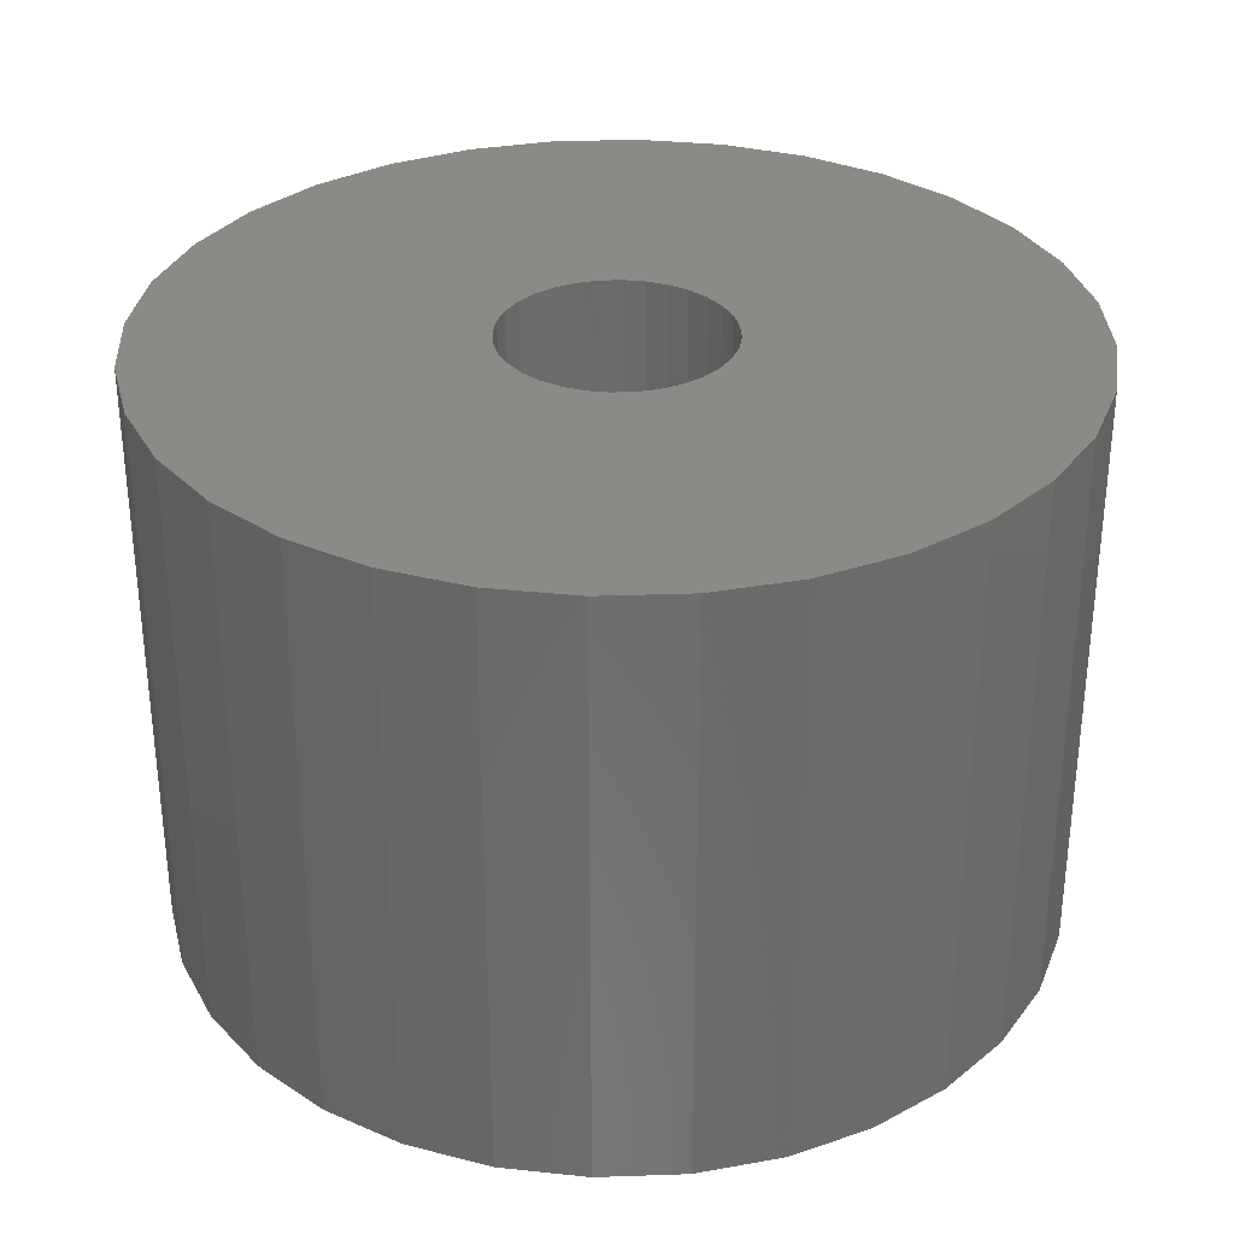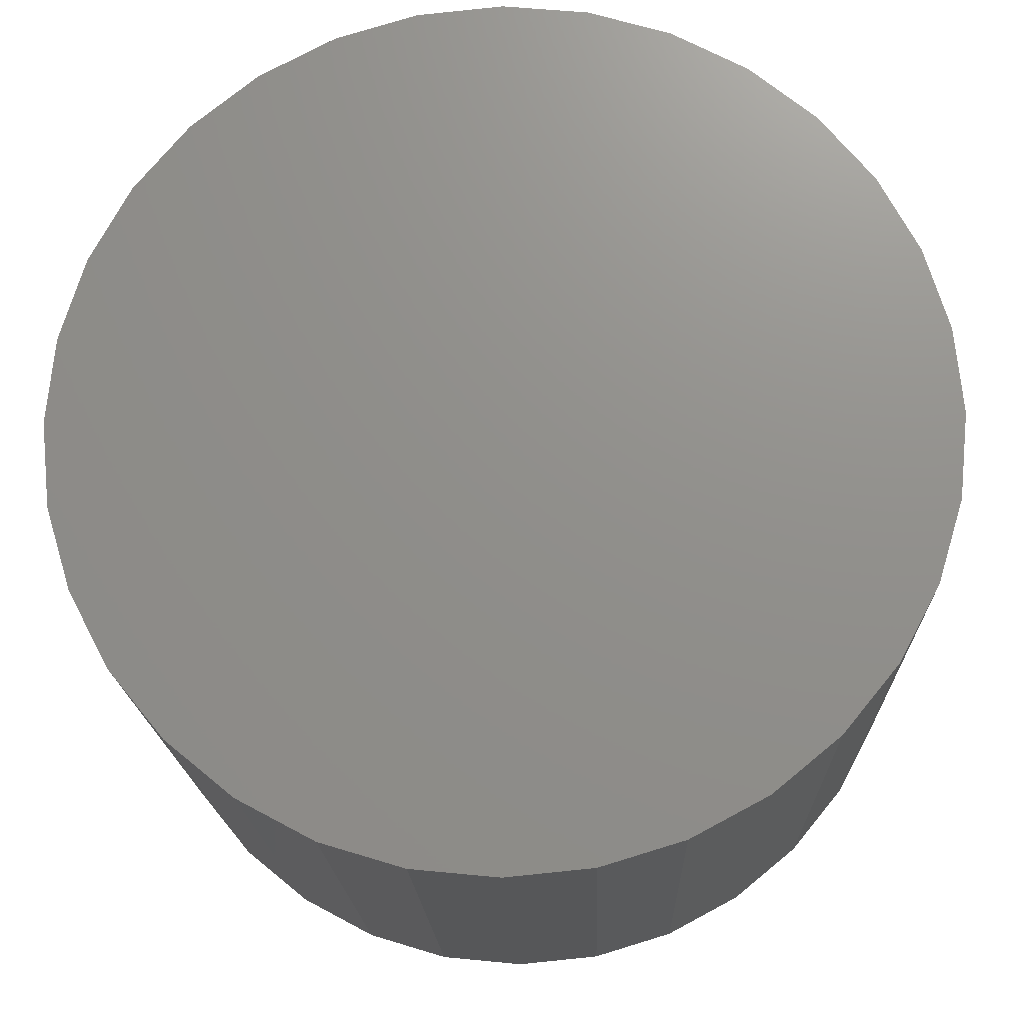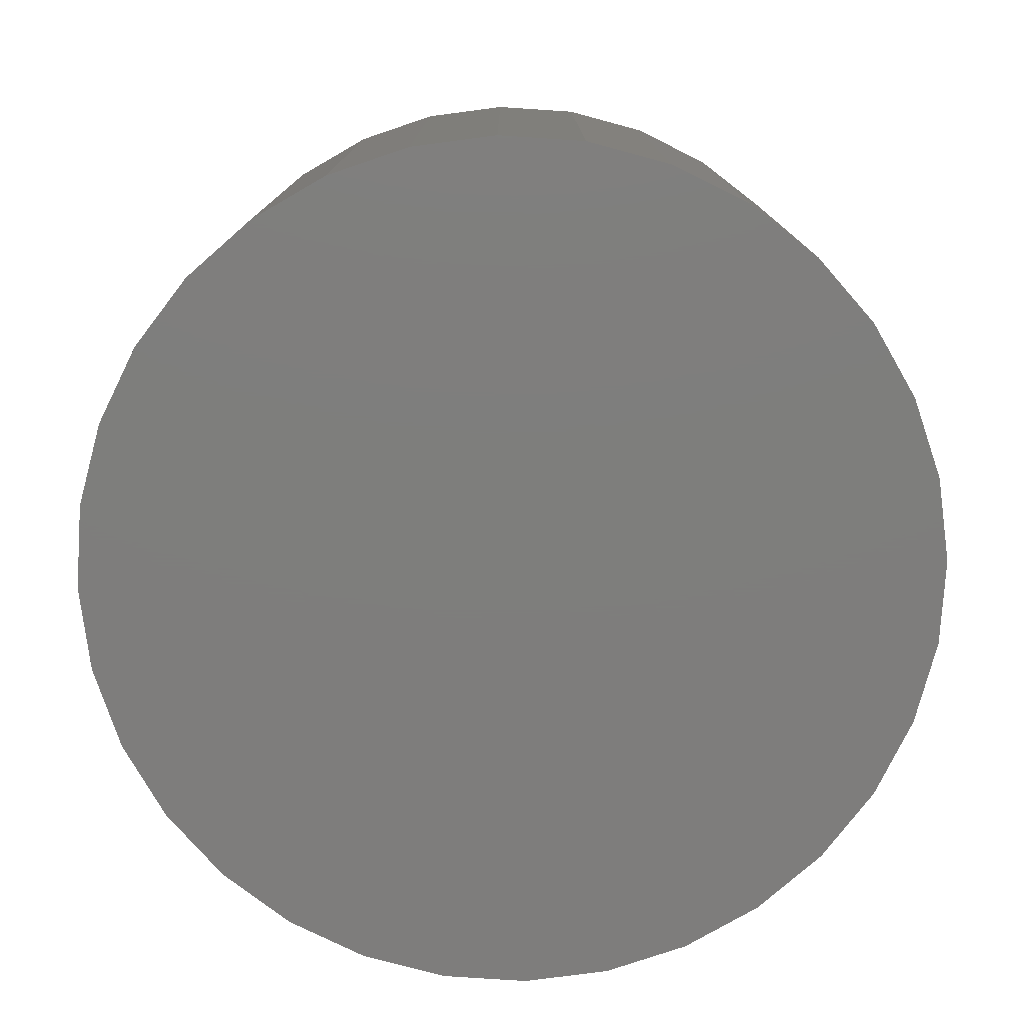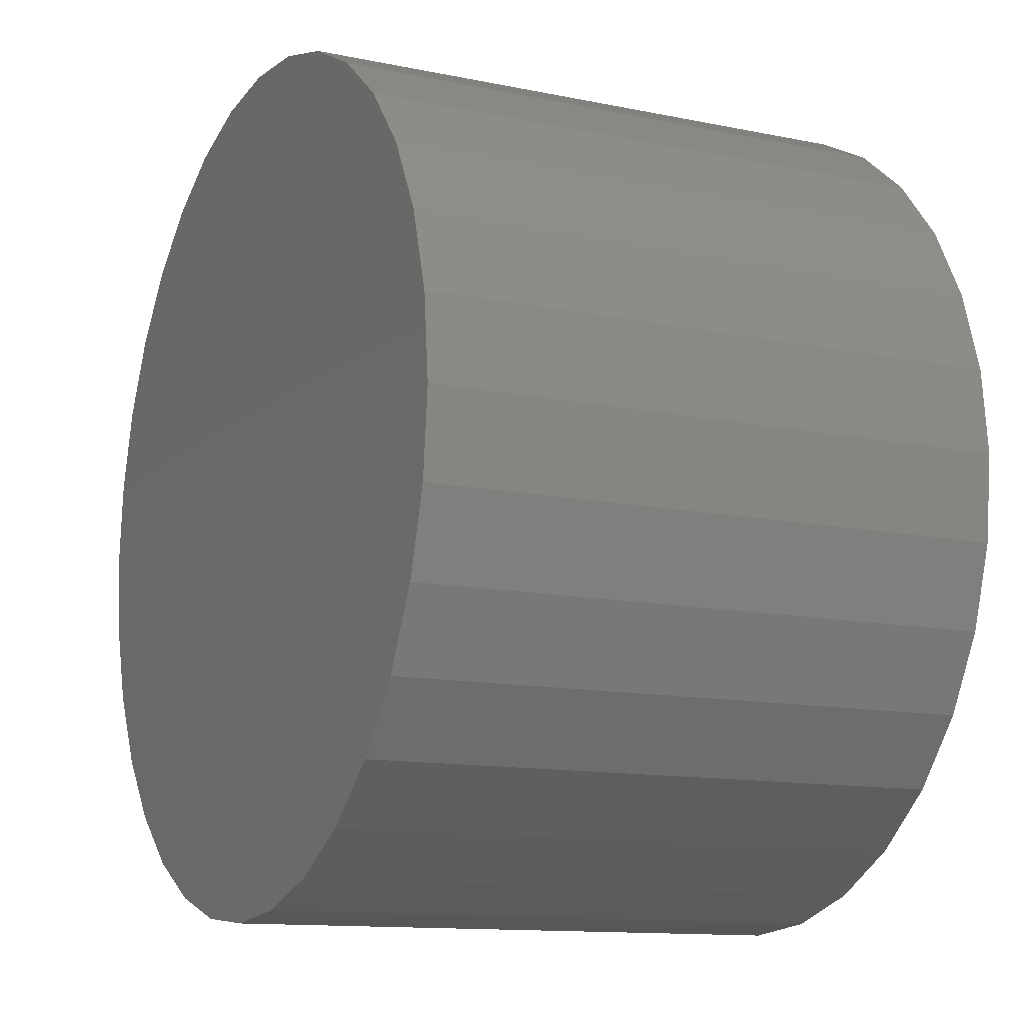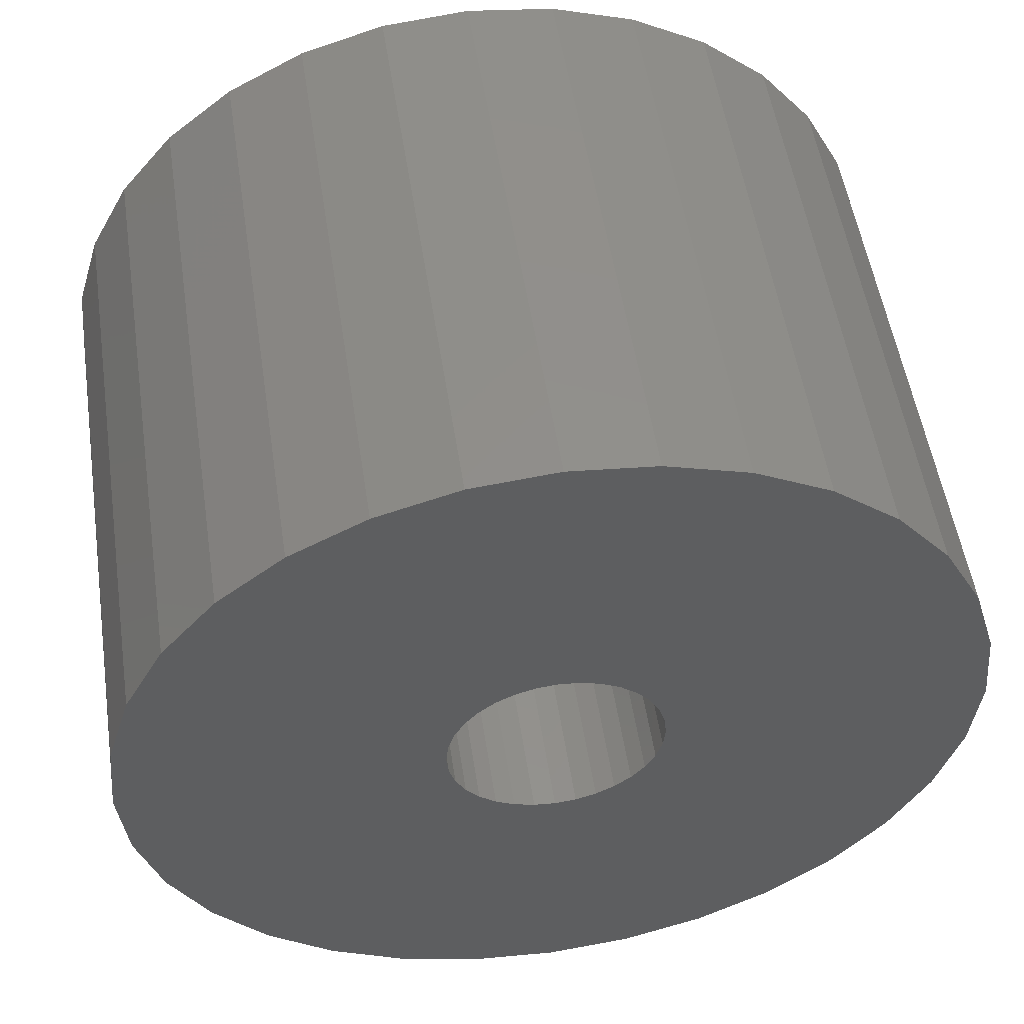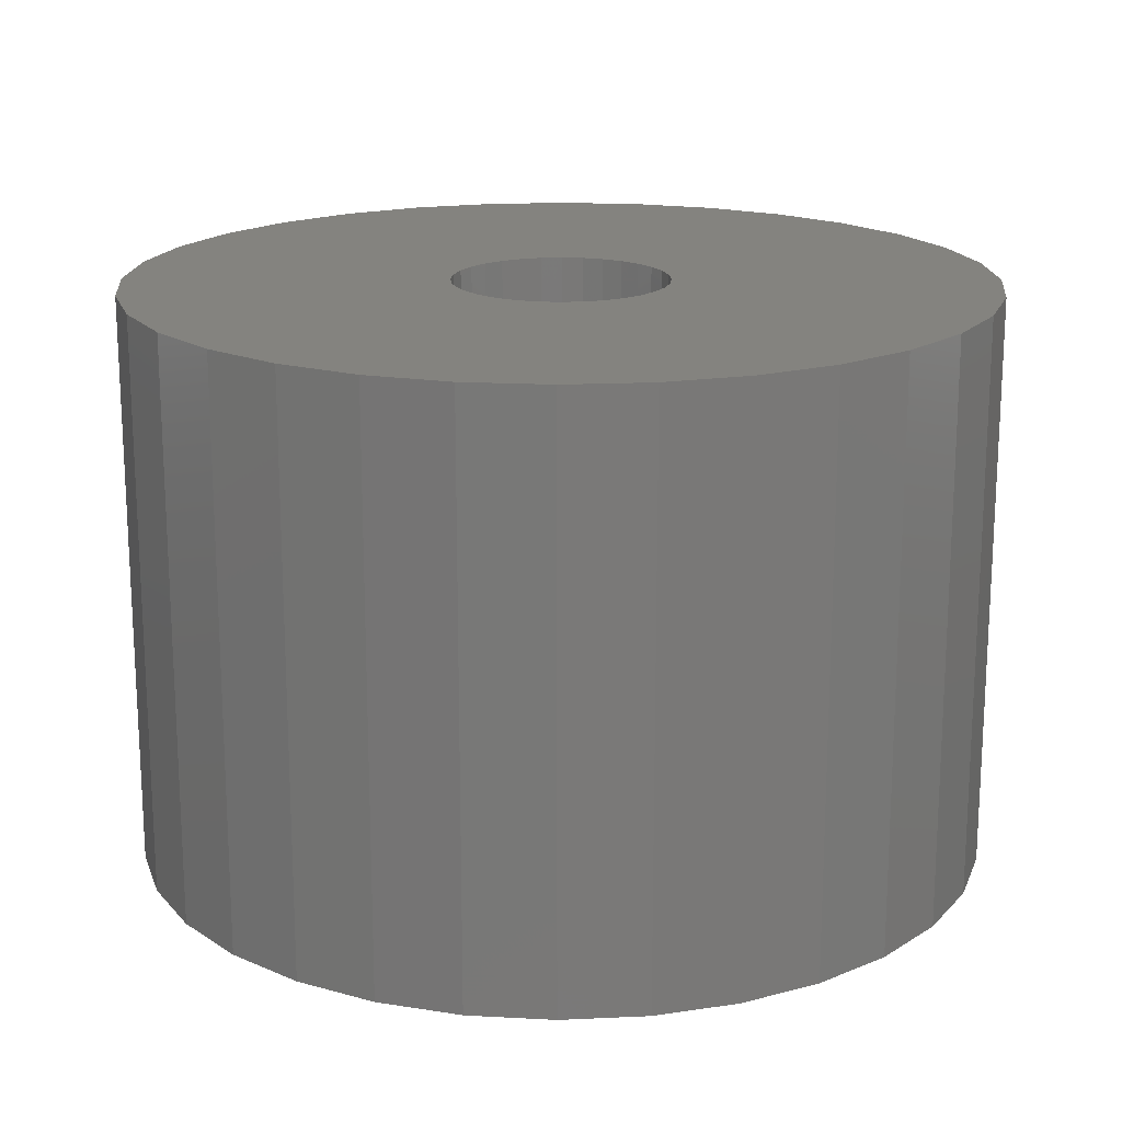
<metadata>
{"format":"stl","ext":"stl","renderer":"f3d","projection":"perspective","resolution":1024,"background":"white","views":[{"elev":32.3,"azim":-75.9,"up":"+Z"},{"elev":-17.7,"azim":-178.2,"up":"+Y"},{"elev":-77.6,"azim":103.1,"up":"+Z"},{"elev":-12.2,"azim":-116.1,"up":"+Y"},{"elev":52.6,"azim":-8.6,"up":"+Y"},{"elev":17.8,"azim":11.7,"up":"+Z"}]}
</metadata>
<code>
# stl→obj: 128 verts, 252 faces
v -0.1766 -0.4816 0.2109
v -0.2938 -0.4816 0.2109
v -0.2945 -0.4893 0.2109
v -0.4897 -0.4816 0.2109
v -0.4867 -0.5121 0.2109
v -0.3718 -0.4893 0.2109
v -0.3725 -0.4816 0.2109
v -0.3718 -0.4739 0.2109
v -0.3331 -0.4422 0.2109
v -0.3255 -0.4429 0.2109
v -0.1885 -0.4217 0.2109
v -0.203 -0.3946 0.2109
v -0.2224 -0.3709 0.2109
v -0.2462 -0.3514 0.2109
v -0.2732 -0.3369 0.2109
v -0.3026 -0.328 0.2109
v -0.3331 -0.325 0.2109
v -0.3637 -0.328 0.2109
v -0.3931 -0.3369 0.2109
v -0.4201 -0.3514 0.2109
v -0.4439 -0.3709 0.2109
v -0.4633 -0.3946 0.2109
v -0.4778 -0.4217 0.2109
v -0.4867 -0.451 0.2109
v -0.355 -0.4488 0.2109
v -0.3482 -0.4452 0.2109
v -0.3408 -0.4429 0.2109
v -0.3695 -0.4665 0.2109
v -0.3659 -0.4597 0.2109
v -0.361 -0.4537 0.2109
v -0.355 -0.5143 0.2109
v -0.361 -0.5094 0.2109
v -0.3659 -0.5035 0.2109
v -0.3695 -0.4967 0.2109
v -0.3331 -0.521 0.2109
v -0.4778 -0.5415 0.2109
v -0.4633 -0.5686 0.2109
v -0.4439 -0.5923 0.2109
v -0.4201 -0.6118 0.2109
v -0.3931 -0.6262 0.2109
v -0.3637 -0.6351 0.2109
v -0.3331 -0.6382 0.2109
v -0.3026 -0.6351 0.2109
v -0.2732 -0.6262 0.2109
v -0.2462 -0.6118 0.2109
v -0.2224 -0.5923 0.2109
v -0.203 -0.5686 0.2109
v -0.1885 -0.5415 0.2109
v -0.3408 -0.5202 0.2109
v -0.3482 -0.518 0.2109
v -0.3181 -0.4452 0.2109
v -0.3113 -0.4488 0.2109
v -0.1796 -0.451 0.2109
v -0.3053 -0.4537 0.2109
v -0.3004 -0.4597 0.2109
v -0.2967 -0.4665 0.2109
v -0.2945 -0.4739 0.2109
v -0.1796 -0.5121 0.2109
v -0.2967 -0.4967 0.2109
v -0.3004 -0.5035 0.2109
v -0.3053 -0.5094 0.2109
v -0.3113 -0.5143 0.2109
v -0.3181 -0.518 0.2109
v -0.3255 -0.5202 0.2109
v -0.3331 -0.521 0.1172
v -0.3255 -0.5202 0.1172
v -0.3181 -0.518 0.1172
v -0.3113 -0.5143 0.1172
v -0.3053 -0.5094 0.1172
v -0.3004 -0.5035 0.1172
v -0.2967 -0.4967 0.1172
v -0.2945 -0.4893 0.1172
v -0.2938 -0.4816 0.1172
v -0.3408 -0.5202 0.1172
v -0.3482 -0.518 0.1172
v -0.355 -0.5143 0.1172
v -0.361 -0.5094 0.1172
v -0.3659 -0.5035 0.1172
v -0.3695 -0.4967 0.1172
v -0.3718 -0.4893 0.1172
v -0.3725 -0.4816 0.1172
v -0.3331 -0.4422 0.1172
v -0.3408 -0.4429 0.1172
v -0.3482 -0.4452 0.1172
v -0.355 -0.4488 0.1172
v -0.361 -0.4537 0.1172
v -0.3659 -0.4597 0.1172
v -0.3695 -0.4665 0.1172
v -0.3718 -0.4739 0.1172
v -0.3255 -0.4429 0.1172
v -0.3181 -0.4452 0.1172
v -0.3113 -0.4488 0.1172
v -0.3053 -0.4537 0.1172
v -0.3004 -0.4597 0.1172
v -0.2967 -0.4665 0.1172
v -0.2945 -0.4739 0.1172
v -0.3331 -0.325 0
v -0.3026 -0.328 0
v -0.3637 -0.328 0
v -0.3931 -0.3369 0
v -0.2732 -0.3369 0
v -0.3026 -0.6351 0
v -0.3637 -0.6351 0
v -0.2732 -0.6262 0
v -0.3331 -0.6382 0
v -0.3931 -0.6262 0
v -0.4201 -0.6118 0
v -0.2462 -0.6118 0
v -0.4439 -0.5923 0
v -0.2224 -0.5923 0
v -0.4633 -0.5686 0
v -0.203 -0.5686 0
v -0.4778 -0.5415 0
v -0.1885 -0.5415 0
v -0.4867 -0.5121 0
v -0.1796 -0.5121 0
v -0.4897 -0.4816 0
v -0.1766 -0.4816 0
v -0.4867 -0.451 0
v -0.1796 -0.451 0
v -0.4778 -0.4217 0
v -0.1885 -0.4217 0
v -0.4633 -0.3946 0
v -0.203 -0.3946 0
v -0.4439 -0.3709 0
v -0.2224 -0.3709 0
v -0.4201 -0.3514 0
v -0.2462 -0.3514 0
f 1 2 3
f 4 5 6
f 4 6 7
f 4 7 8
f 9 10 11
f 9 11 12
f 9 12 13
f 9 13 14
f 9 14 15
f 9 15 16
f 9 16 17
f 9 17 18
f 9 18 19
f 9 19 20
f 9 20 21
f 9 21 22
f 9 22 23
f 23 24 25
f 23 25 26
f 23 26 27
f 23 27 9
f 24 4 8
f 24 8 28
f 24 28 29
f 24 29 30
f 24 30 25
f 5 31 32
f 5 32 33
f 5 33 34
f 5 34 6
f 35 36 37
f 35 37 38
f 35 38 39
f 35 39 40
f 35 40 41
f 35 41 42
f 35 42 43
f 35 43 44
f 35 44 45
f 35 45 46
f 35 46 47
f 35 47 48
f 36 35 49
f 36 49 50
f 36 50 31
f 36 31 5
f 11 10 51
f 11 51 52
f 11 52 53
f 53 52 54
f 53 54 55
f 53 55 56
f 53 56 57
f 53 57 2
f 53 2 1
f 58 1 3
f 58 3 59
f 58 59 60
f 58 60 61
f 58 61 62
f 58 62 48
f 48 62 63
f 48 63 64
f 48 64 35
f 65 64 66
f 66 64 63
f 66 63 67
f 67 63 62
f 67 62 68
f 68 62 61
f 68 61 69
f 69 61 60
f 69 60 70
f 70 60 59
f 70 59 71
f 71 59 3
f 71 3 72
f 72 3 2
f 72 2 73
f 64 65 35
f 35 65 74
f 35 74 49
f 49 74 75
f 49 75 50
f 50 75 76
f 50 76 31
f 31 76 77
f 31 77 32
f 32 77 78
f 32 78 33
f 33 78 79
f 33 79 34
f 34 79 80
f 34 80 6
f 6 80 81
f 6 81 7
f 82 27 83
f 83 27 26
f 83 26 84
f 84 26 25
f 84 25 85
f 85 25 30
f 85 30 86
f 86 30 29
f 86 29 87
f 87 29 28
f 87 28 88
f 88 28 8
f 88 8 89
f 89 8 7
f 89 7 81
f 27 82 9
f 9 82 90
f 9 90 10
f 10 90 91
f 10 91 51
f 51 91 92
f 51 92 52
f 52 92 93
f 52 93 54
f 54 93 94
f 54 94 55
f 55 94 95
f 55 95 56
f 56 95 96
f 56 96 57
f 57 96 73
f 57 73 2
f 73 95 72
f 73 96 95
f 81 79 89
f 81 80 79
f 72 95 71
f 71 95 94
f 71 94 70
f 70 94 93
f 70 93 69
f 69 93 92
f 69 92 68
f 68 92 91
f 68 91 67
f 67 91 90
f 67 90 66
f 74 84 75
f 75 84 85
f 75 85 76
f 76 85 86
f 76 86 77
f 77 86 87
f 77 87 78
f 78 87 88
f 78 88 79
f 79 88 89
f 66 90 65
f 65 90 82
f 65 82 74
f 74 82 83
f 74 83 84
f 97 98 99
f 100 99 98
f 101 100 98
f 102 103 104
f 105 103 102
f 103 106 104
f 104 106 107
f 104 107 108
f 108 107 109
f 108 109 110
f 110 109 111
f 110 111 112
f 112 111 113
f 112 113 114
f 114 113 115
f 114 115 116
f 116 115 117
f 116 117 118
f 118 117 119
f 118 119 120
f 120 119 121
f 120 121 122
f 122 121 123
f 122 123 124
f 124 123 125
f 124 125 126
f 126 125 127
f 126 127 128
f 128 127 100
f 128 100 101
f 118 1 116
f 116 1 58
f 116 58 114
f 114 58 48
f 114 48 112
f 112 48 47
f 112 47 110
f 110 47 46
f 110 46 108
f 108 46 45
f 108 45 104
f 104 45 44
f 104 44 102
f 102 44 43
f 102 43 105
f 105 43 42
f 105 42 103
f 103 42 41
f 103 41 106
f 106 41 40
f 106 40 107
f 107 40 39
f 107 39 109
f 109 39 38
f 109 38 111
f 111 38 37
f 111 37 113
f 113 37 36
f 113 36 115
f 115 36 5
f 115 5 117
f 117 5 4
f 117 4 119
f 119 4 24
f 119 24 121
f 121 24 23
f 121 23 123
f 123 23 22
f 123 22 125
f 125 22 21
f 125 21 127
f 127 21 20
f 127 20 100
f 100 20 19
f 100 19 99
f 99 19 18
f 99 18 97
f 97 18 17
f 97 17 98
f 98 17 16
f 98 16 101
f 101 16 15
f 101 15 128
f 128 15 14
f 128 14 126
f 126 14 13
f 126 13 124
f 124 13 12
f 124 12 122
f 122 12 11
f 122 11 120
f 120 11 53
f 120 53 118
f 118 53 1

</code>
